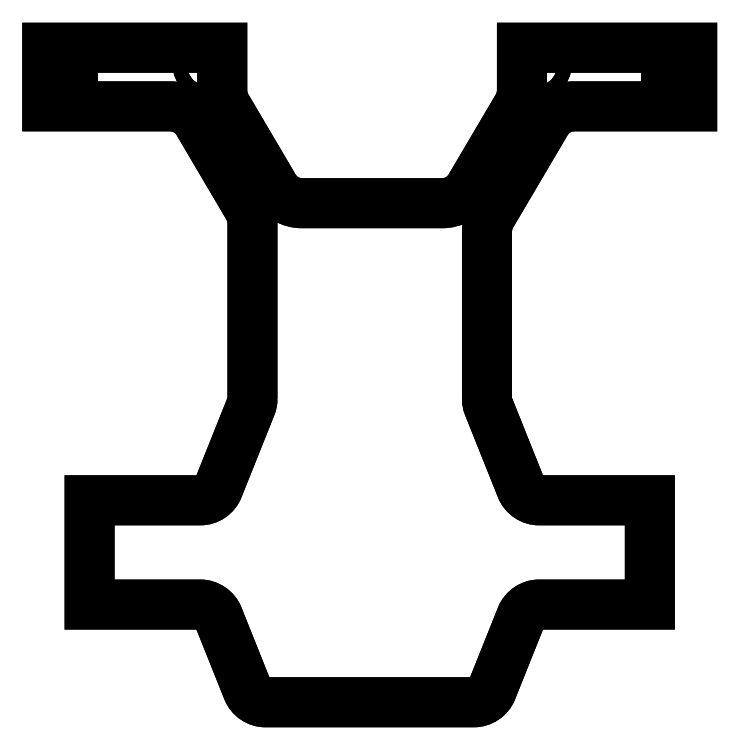
<metadata>
{"format":"dxf","ext":"dxf","renderer":"ezdxf+matplotlib","layout":"modelspace","background":"white","min_lineweight":24,"dpi":150}
</metadata>
<code>
0
SECTION
2
ENTITIES
0
CIRCLE
8
0
10
25.95
20
67.47
30
0
40
1.08
0
CIRCLE
8
0
10
-25.21
20
67.47
30
0
40
1.08
0
LWPOLYLINE
8
0
90
4
70
1
43
0
10
-45.5
20
63.12
10
-45.5
20
68.83
10
-46.5
20
68.83
10
-46.5
20
63.12
0
LWPOLYLINE
8
0
90
4
70
1
43
0
10
45.5
20
63.12
10
46.5
20
63.12
10
46.5
20
68.83
10
45.5
20
68.83
0
LWPOLYLINE
8
0
90
42
70
1
43
0
10
18.75
20
-28.11
42
-0.3067
10
15.97
20
-30
10
-15.97
20
-30
42
-0.3067
10
-18.75
20
-28.11
10
-23.25
20
-16.89
42
0.3067
10
-26.03
20
-15
10
-43
20
-15
10
-43
20
1
10
-26.03
20
1
42
0.3067
10
-23.25
20
2.886
10
-18.21
20
15.46
42
0.09541
10
-18
20
16.58
10
-18
20
43.49
42
0.1339
10
-18.69
20
46.03
10
-26.34
20
59.01
42
0.2656
10
-30.65
20
61.47
10
-49.5
20
61.47
10
-49.5
20
70.47
10
-22.63
20
70.47
10
-22.63
20
63.93
42
0.1339
10
-21.94
20
61.39
10
-14.68
20
49.07
42
0.2656
10
-10.37
20
46.61
10
11.11
20
46.61
42
0.2656
10
15.42
20
49.07
10
22.68
20
61.39
42
0.1339
10
23.37
20
63.93
10
23.37
20
70.47
10
49.5
20
70.47
10
49.5
20
61.47
10
31.39
20
61.47
42
0.2656
10
27.08
20
59.01
10
18.69
20
44.78
42
0.1339
10
18
20
42.24
10
18
20
16.58
42
0.09541
10
18.21
20
15.46
10
23.25
20
2.886
42
0.3067
10
26.03
20
1
10
43
20
1
10
43
20
-15
10
26.03
20
-15
42
0.3067
10
23.25
20
-16.89
0
LWPOLYLINE
8
0
90
42
70
1
43
0
10
-18
20
16.58
42
-0.09541
10
-18.21
20
15.46
10
-23.25
20
2.886
42
-0.3067
10
-26.03
20
1
10
-43
20
1
10
-43
20
-15
10
-26.03
20
-15
42
-0.3067
10
-23.25
20
-16.89
10
-18.75
20
-28.11
42
0.3067
10
-15.97
20
-30
10
15.97
20
-30
42
0.3067
10
18.75
20
-28.11
10
23.25
20
-16.89
42
-0.3067
10
26.03
20
-15
10
43
20
-15
10
43
20
1
10
26.03
20
1
42
-0.3067
10
23.25
20
2.886
10
18.21
20
15.46
42
-0.09541
10
18
20
16.58
10
18
20
42.24
42
-0.1339
10
18.69
20
44.78
10
27.08
20
59.01
42
-0.2656
10
31.39
20
61.47
10
49.5
20
61.47
10
49.5
20
70.47
10
23.37
20
70.47
10
23.37
20
63.93
42
-0.1339
10
22.68
20
61.39
10
15.42
20
49.07
42
-0.2656
10
11.11
20
46.61
10
-10.37
20
46.61
42
-0.2656
10
-14.68
20
49.07
10
-21.94
20
61.39
42
-0.1339
10
-22.63
20
63.93
10
-22.63
20
70.47
10
-49.5
20
70.47
10
-49.5
20
61.47
10
-30.65
20
61.47
42
-0.2656
10
-26.34
20
59.01
10
-18.69
20
46.03
42
-0.1339
10
-18
20
43.49
0
CIRCLE
8
0
10
-25.21
20
67.47
30
0
40
1.08
0
CIRCLE
8
0
10
25.95
20
67.47
30
0
40
1.08
0
LWPOLYLINE
8
0
90
4
70
1
43
0
10
-46.5
20
63.12
10
-45.5
20
63.12
10
-45.5
20
68.83
10
-46.5
20
68.83
0
LWPOLYLINE
8
0
90
4
70
1
43
0
10
45.5
20
68.83
10
45.5
20
63.12
10
46.5
20
63.12
10
46.5
20
68.83
0
ENDSEC
0
EOF

</code>
